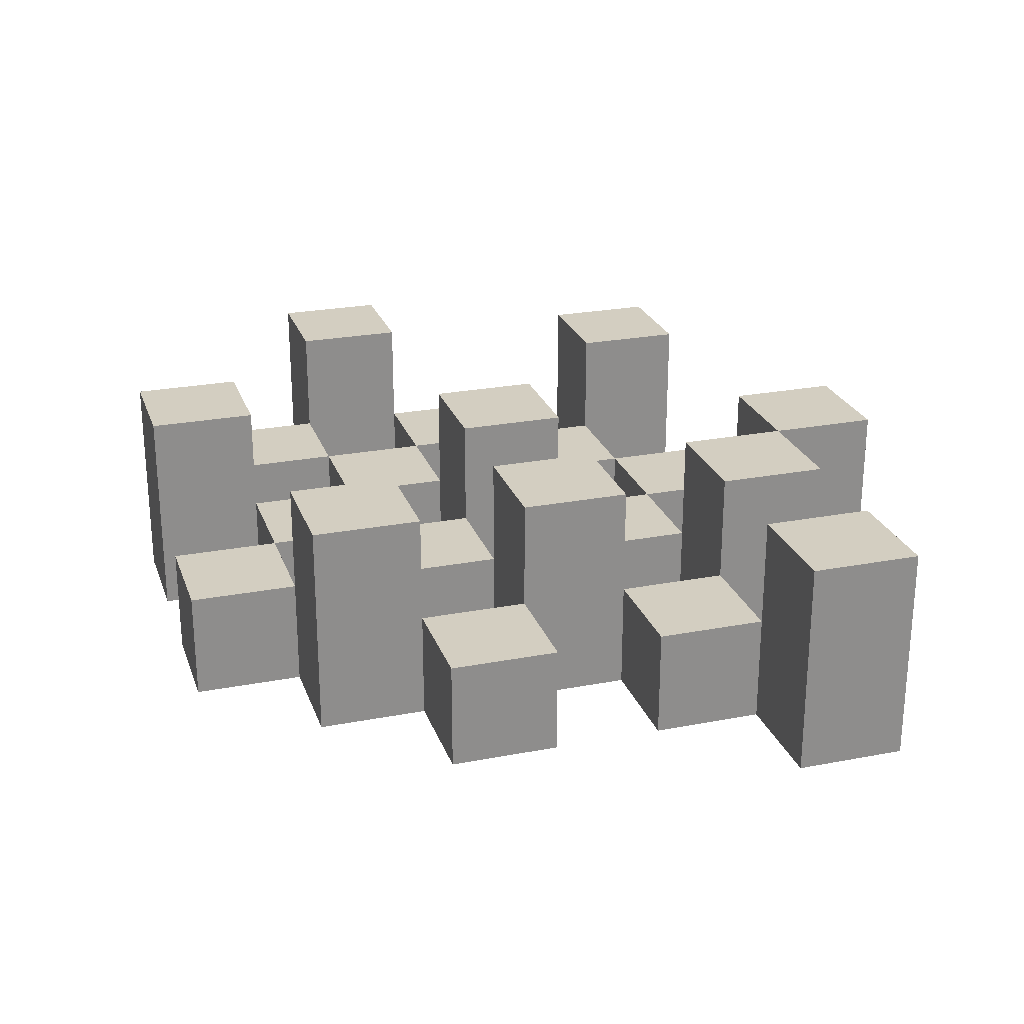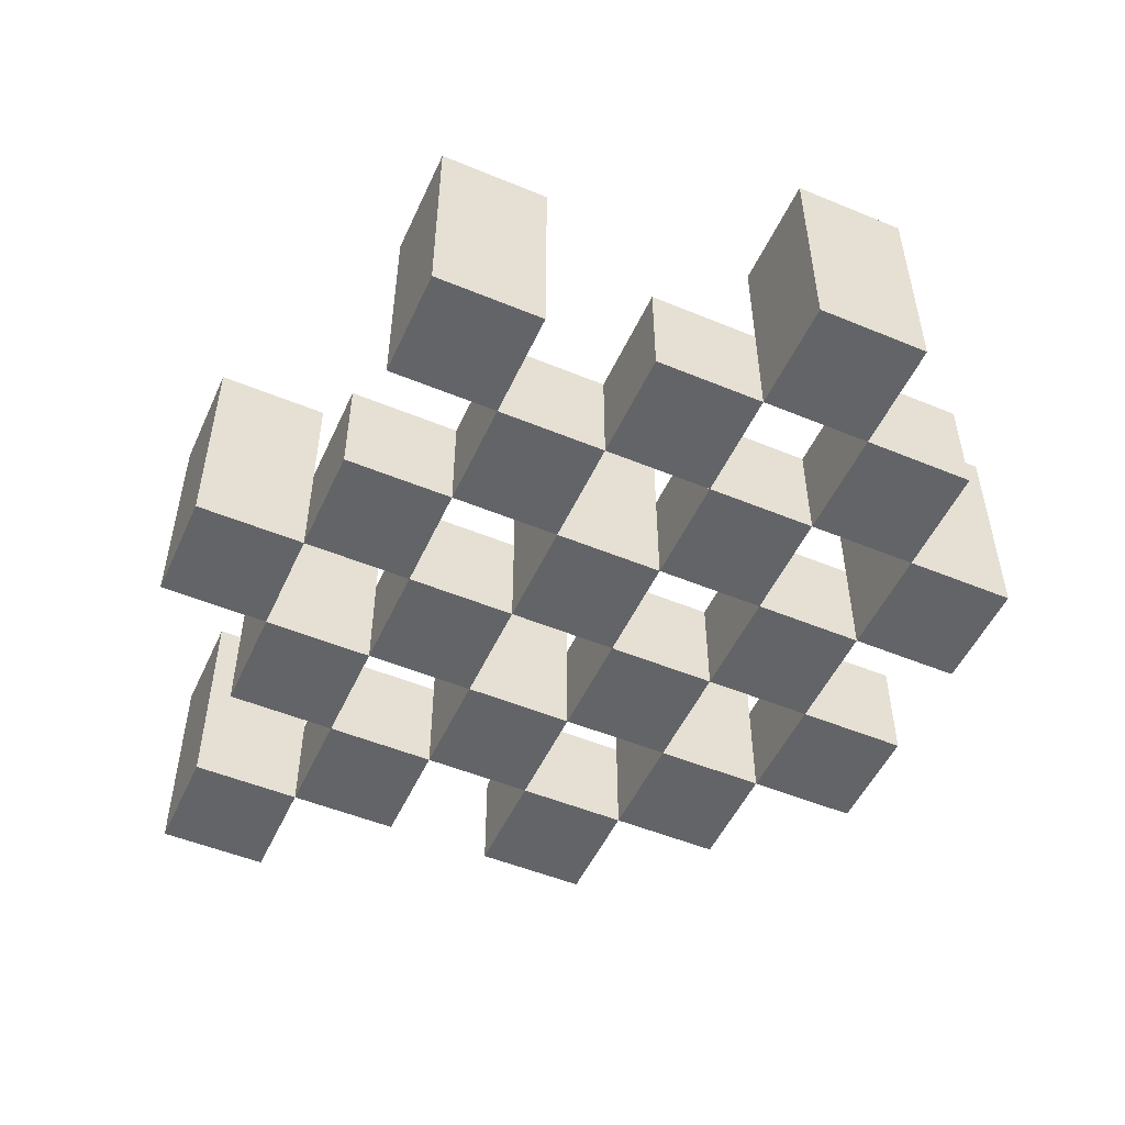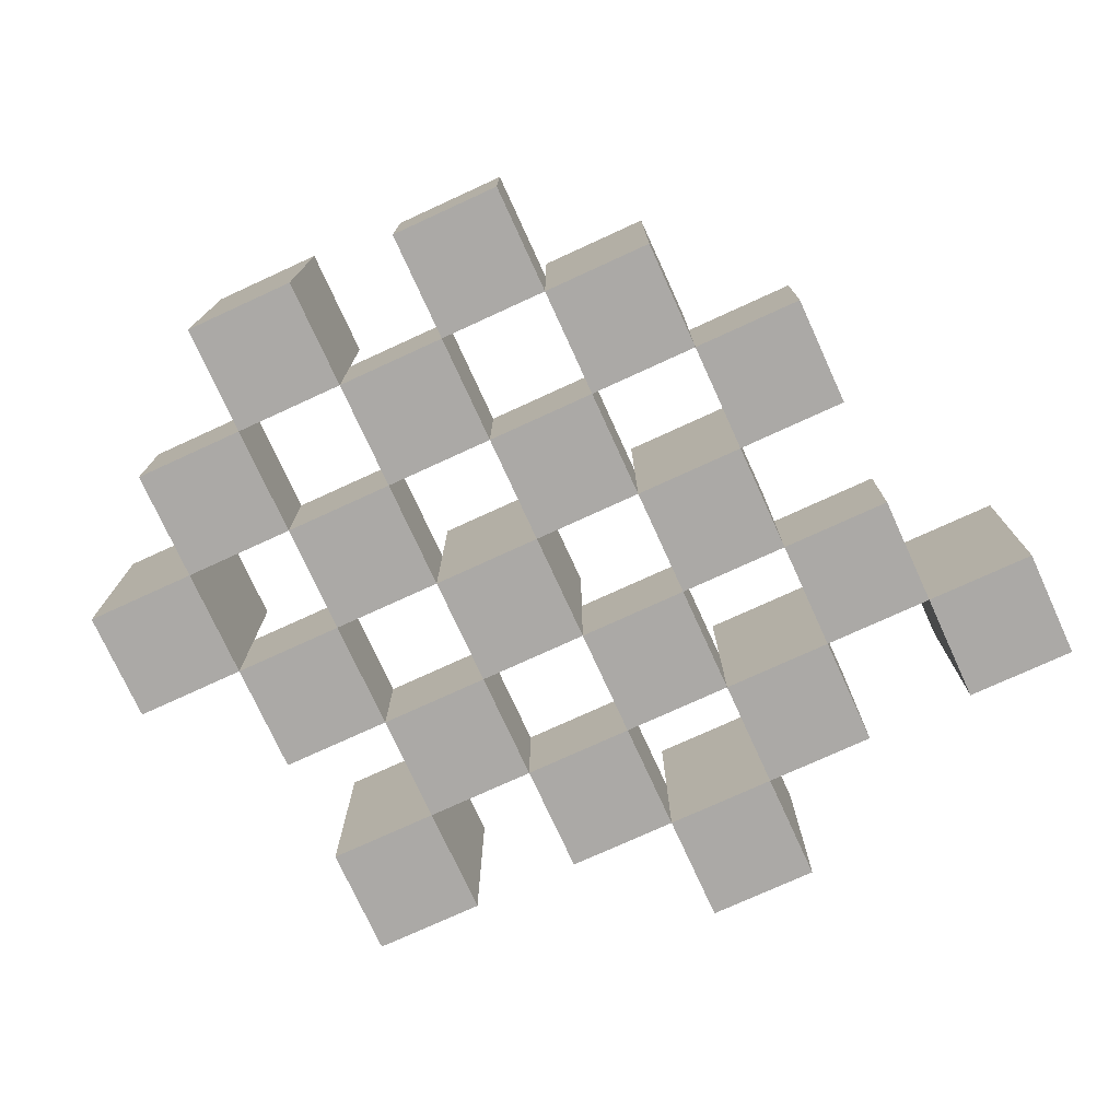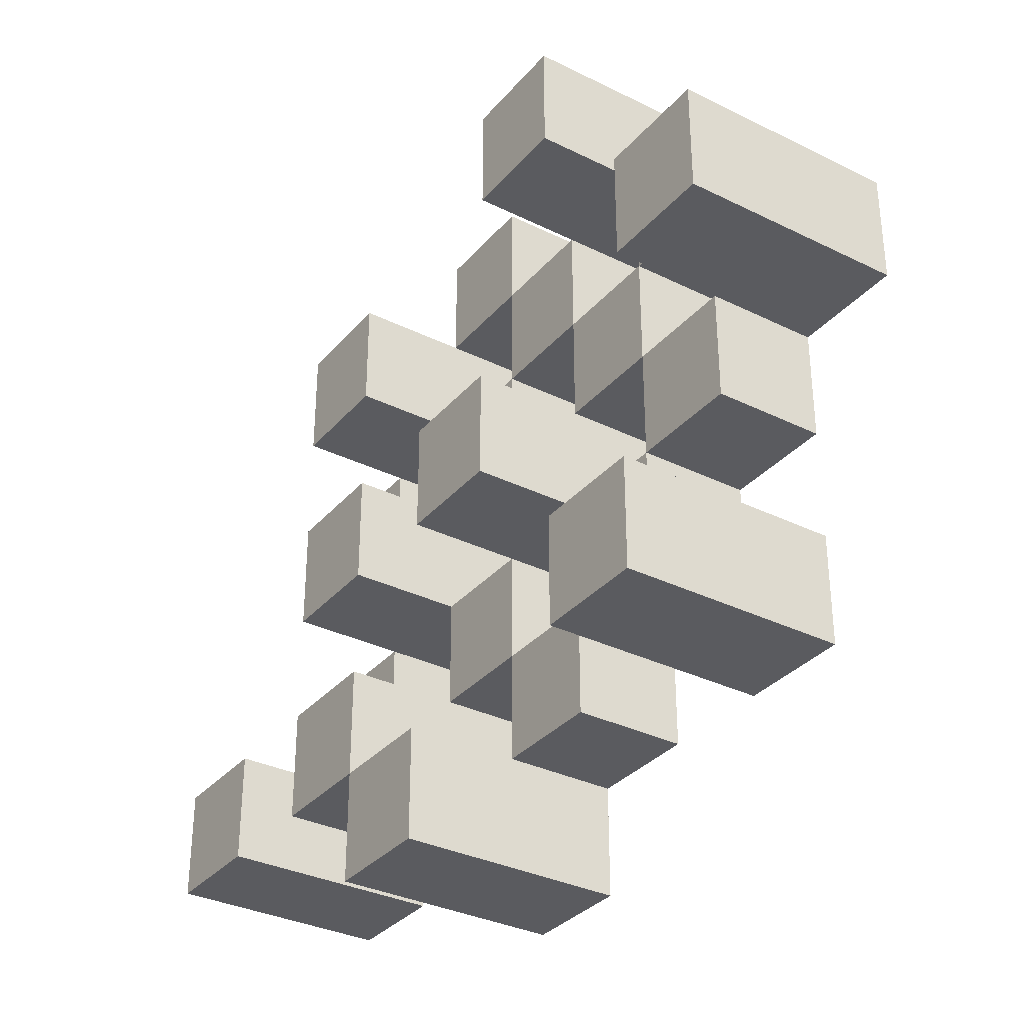
<metadata>
{"format":"obj","ext":"obj","renderer":"f3d","projection":"perspective","resolution":1024,"background":"white","views":[{"elev":24.9,"azim":72.7,"up":"+Y"},{"elev":-51.2,"azim":-114.2,"up":"+Y"},{"elev":-75.5,"azim":24.6,"up":"+Y"},{"elev":-33.4,"azim":-124.0,"up":"+Z"}]}
</metadata>
<code>
o
v -7.5 0.9 18.1
v -7.5 0.9 18
v -7.5 1.1 18.1
v -7.5 1.1 18
v -7.4 0.9 18.2
v -7.4 0.9 18.1
v -7.4 0.9 18
v -7.4 0.9 17.9
v -7.4 0.9 17.8
v -7.4 0.9 17.7
v -7.4 1 18.2
v -7.4 1 18.1
v -7.4 1 18
v -7.4 1 17.9
v -7.4 1.1 17.8
v -7.4 1.1 17.7
v -7.3 0.9 18.3
v -7.3 0.9 18.2
v -7.3 0.9 18.1
v -7.3 0.9 18
v -7.3 0.9 17.9
v -7.3 0.9 17.8
v -7.3 1 18.2
v -7.3 1 18.1
v -7.3 1 18
v -7.3 1 17.9
v -7.3 1 17.8
v -7.3 1.1 18.3
v -7.3 1.1 18.2
v -7.2 0.9 18.2
v -7.2 0.9 18.1
v -7.2 0.9 18
v -7.2 0.9 17.9
v -7.2 0.9 17.8
v -7.2 0.9 17.7
v -7.2 1 18.2
v -7.2 1 18.1
v -7.2 1 18
v -7.2 1 17.9
v -7.2 1 17.8
v -7.2 1 17.7
v -7.2 1.1 18
v -7.2 1.1 17.9
v -7.1 0.9 18.3
v -7.1 0.9 18.2
v -7.1 0.9 18.1
v -7.1 0.9 18
v -7.1 0.9 17.9
v -7.1 0.9 17.8
v -7.1 0.9 17.7
v -7.1 0.9 17.6
v -7.1 1 18.3
v -7.1 1 18.2
v -7.1 1 18.1
v -7.1 1 18
v -7.1 1 17.9
v -7.1 1 17.8
v -7.1 1 17.7
v -7.1 1.1 17.7
v -7.1 1.1 17.6
v -7 0.9 18.2
v -7 0.9 18.1
v -7 0.9 18
v -7 0.9 17.9
v -7 0.9 17.8
v -7 0.9 17.7
v -7 1 18.2
v -7 1 18.1
v -7 1 18
v -7 1 17.9
v -7 1 17.8
v -7 1.1 18.2
v -7 1.1 18.1
v -7 1.1 18
v -7 1.1 17.9
v -7 1.1 17.8
v -7 1.1 17.7
v -6.9 0.9 18.1
v -6.9 0.9 18
v -6.9 0.9 17.9
v -6.9 0.9 17.8
v -6.9 1 18.1
v -6.9 1 18
v -6.9 1 17.9
v -6.9 1 17.8
v -6.8 0.9 17.8
v -6.8 0.9 17.7
v -6.8 1 17.8
v -6.8 1.1 17.8
v -6.8 1.1 17.7
v -7.4 0.9 18.1
v -7.4 0.9 18
v -7.4 1 18.1
v -7.4 1 18
v -7.4 1.1 18.1
v -7.4 1.1 18
v -7.3 0.9 18.2
v -7.3 0.9 18.1
v -7.3 0.9 18
v -7.3 0.9 17.9
v -7.3 0.9 17.8
v -7.3 0.9 17.7
v -7.3 1 18.2
v -7.3 1 18.1
v -7.3 1 18
v -7.3 1 17.9
v -7.3 1 17.8
v -7.3 1.1 17.8
v -7.3 1.1 17.7
v -7.2 0.9 18.3
v -7.2 0.9 18.2
v -7.2 0.9 18.1
v -7.2 0.9 18
v -7.2 0.9 17.9
v -7.2 0.9 17.8
v -7.2 1 18.2
v -7.2 1 18.1
v -7.2 1 18
v -7.2 1 17.9
v -7.2 1 17.8
v -7.2 1.1 18.3
v -7.2 1.1 18.2
v -7.1 0.9 18.2
v -7.1 0.9 18.1
v -7.1 0.9 18
v -7.1 0.9 17.9
v -7.1 0.9 17.8
v -7.1 0.9 17.7
v -7.1 1 18.2
v -7.1 1 18.1
v -7.1 1 18
v -7.1 1 17.9
v -7.1 1 17.8
v -7.1 1 17.7
v -7.1 1.1 18
v -7.1 1.1 17.9
v -7 0.9 18.3
v -7 0.9 18.2
v -7 0.9 18.1
v -7 0.9 18
v -7 0.9 17.9
v -7 0.9 17.8
v -7 0.9 17.7
v -7 0.9 17.6
v -7 1 18.3
v -7 1 18.2
v -7 1 18.1
v -7 1 18
v -7 1 17.9
v -7 1 17.8
v -7 1.1 17.7
v -7 1.1 17.6
v -6.9 0.9 18.2
v -6.9 0.9 18.1
v -6.9 0.9 18
v -6.9 0.9 17.9
v -6.9 0.9 17.8
v -6.9 0.9 17.7
v -6.9 1 18.1
v -6.9 1 18
v -6.9 1 17.9
v -6.9 1 17.8
v -6.9 1.1 18.2
v -6.9 1.1 18.1
v -6.9 1.1 18
v -6.9 1.1 17.9
v -6.9 1.1 17.8
v -6.9 1.1 17.7
v -6.8 0.9 18.1
v -6.8 0.9 18
v -6.8 0.9 17.9
v -6.8 0.9 17.8
v -6.8 1 18.1
v -6.8 1 18
v -6.8 1 17.9
v -6.8 1 17.8
v -6.7 0.9 17.8
v -6.7 0.9 17.7
v -6.7 1.1 17.8
v -6.7 1.1 17.7
v -7.3 0.9 18.3
v -7.3 1.1 18.3
v -7.2 0.9 18.3
v -7.2 1.1 18.3
v -7.1 0.9 18.3
v -7.1 1 18.3
v -7 0.9 18.3
v -7 1 18.3
v -7.4 0.9 18.2
v -7.4 1 18.2
v -7.3 0.9 18.2
v -7.3 1 18.2
v -7.2 0.9 18.2
v -7.2 1 18.2
v -7.1 0.9 18.2
v -7.1 1 18.2
v -7 0.9 18.2
v -7 1 18.2
v -7 1.1 18.2
v -6.9 0.9 18.2
v -6.9 1.1 18.2
v -7.5 0.9 18.1
v -7.5 1.1 18.1
v -7.4 0.9 18.1
v -7.4 1 18.1
v -7.4 1.1 18.1
v -7.3 0.9 18.1
v -7.3 1 18.1
v -7.2 0.9 18.1
v -7.2 1 18.1
v -7.1 0.9 18.1
v -7.1 1 18.1
v -7 0.9 18.1
v -7 1 18.1
v -6.9 0.9 18.1
v -6.9 1 18.1
v -6.8 0.9 18.1
v -6.8 1 18.1
v -7.4 0.9 18
v -7.4 1 18
v -7.3 0.9 18
v -7.3 1 18
v -7.2 0.9 18
v -7.2 1 18
v -7.2 1.1 18
v -7.1 0.9 18
v -7.1 1 18
v -7.1 1.1 18
v -7 0.9 18
v -7 1 18
v -7 1.1 18
v -6.9 0.9 18
v -6.9 1 18
v -6.9 1.1 18
v -7.3 0.9 17.9
v -7.3 1 17.9
v -7.2 0.9 17.9
v -7.2 1 17.9
v -7.1 0.9 17.9
v -7.1 1 17.9
v -7 0.9 17.9
v -7 1 17.9
v -6.9 0.9 17.9
v -6.9 1 17.9
v -6.8 0.9 17.9
v -6.8 1 17.9
v -7.4 0.9 17.8
v -7.4 1.1 17.8
v -7.3 0.9 17.8
v -7.3 1 17.8
v -7.3 1.1 17.8
v -7.2 0.9 17.8
v -7.2 1 17.8
v -7.1 0.9 17.8
v -7.1 1 17.8
v -7 0.9 17.8
v -7 1 17.8
v -7 1.1 17.8
v -6.9 0.9 17.8
v -6.9 1 17.8
v -6.9 1.1 17.8
v -6.8 0.9 17.8
v -6.8 1 17.8
v -6.8 1.1 17.8
v -6.7 0.9 17.8
v -6.7 1.1 17.8
v -7.1 0.9 17.7
v -7.1 1 17.7
v -7.1 1.1 17.7
v -7 0.9 17.7
v -7 1.1 17.7
v -7.3 0.9 18.2
v -7.3 1 18.2
v -7.3 1.1 18.2
v -7.2 0.9 18.2
v -7.2 1 18.2
v -7.2 1.1 18.2
v -7.1 0.9 18.2
v -7.1 1 18.2
v -7 0.9 18.2
v -7 1 18.2
v -7.4 0.9 18.1
v -7.4 1 18.1
v -7.3 0.9 18.1
v -7.3 1 18.1
v -7.2 0.9 18.1
v -7.2 1 18.1
v -7.1 0.9 18.1
v -7.1 1 18.1
v -7 0.9 18.1
v -7 1 18.1
v -7 1.1 18.1
v -6.9 0.9 18.1
v -6.9 1 18.1
v -6.9 1.1 18.1
v -7.5 0.9 18
v -7.5 1.1 18
v -7.4 0.9 18
v -7.4 1 18
v -7.4 1.1 18
v -7.3 0.9 18
v -7.3 1 18
v -7.2 0.9 18
v -7.2 1 18
v -7.1 0.9 18
v -7.1 1 18
v -7 0.9 18
v -7 1 18
v -6.9 0.9 18
v -6.9 1 18
v -6.8 0.9 18
v -6.8 1 18
v -7.4 0.9 17.9
v -7.4 1 17.9
v -7.3 0.9 17.9
v -7.3 1 17.9
v -7.2 0.9 17.9
v -7.2 1 17.9
v -7.2 1.1 17.9
v -7.1 0.9 17.9
v -7.1 1 17.9
v -7.1 1.1 17.9
v -7 0.9 17.9
v -7 1 17.9
v -7 1.1 17.9
v -6.9 0.9 17.9
v -6.9 1 17.9
v -6.9 1.1 17.9
v -7.3 0.9 17.8
v -7.3 1 17.8
v -7.2 0.9 17.8
v -7.2 1 17.8
v -7.1 0.9 17.8
v -7.1 1 17.8
v -7 0.9 17.8
v -7 1 17.8
v -6.9 0.9 17.8
v -6.9 1 17.8
v -6.8 0.9 17.8
v -6.8 1 17.8
v -7.4 0.9 17.7
v -7.4 1.1 17.7
v -7.3 0.9 17.7
v -7.3 1.1 17.7
v -7.2 0.9 17.7
v -7.2 1 17.7
v -7.1 0.9 17.7
v -7.1 1 17.7
v -7 0.9 17.7
v -7 1.1 17.7
v -6.9 0.9 17.7
v -6.9 1.1 17.7
v -6.8 0.9 17.7
v -6.8 1.1 17.7
v -6.7 0.9 17.7
v -6.7 1.1 17.7
v -7.1 0.9 17.6
v -7.1 1.1 17.6
v -7 0.9 17.6
v -7 1.1 17.6
v -7.3 0.9 18.3
v -7.2 0.9 18.3
v -7.1 0.9 18.3
v -7 0.9 18.3
v -7.4 0.9 18.2
v -7.3 0.9 18.2
v -7.2 0.9 18.2
v -7.1 0.9 18.2
v -7 0.9 18.2
v -6.9 0.9 18.2
v -7.5 0.9 18.1
v -7.4 0.9 18.1
v -7.3 0.9 18.1
v -7.2 0.9 18.1
v -7.1 0.9 18.1
v -7 0.9 18.1
v -6.9 0.9 18.1
v -6.8 0.9 18.1
v -7.5 0.9 18
v -7.4 0.9 18
v -7.3 0.9 18
v -7.2 0.9 18
v -7.1 0.9 18
v -7 0.9 18
v -6.9 0.9 18
v -6.8 0.9 18
v -7.4 0.9 17.9
v -7.3 0.9 17.9
v -7.2 0.9 17.9
v -7.1 0.9 17.9
v -7 0.9 17.9
v -6.9 0.9 17.9
v -6.8 0.9 17.9
v -7.4 0.9 17.8
v -7.3 0.9 17.8
v -7.2 0.9 17.8
v -7.1 0.9 17.8
v -7 0.9 17.8
v -6.9 0.9 17.8
v -6.8 0.9 17.8
v -6.7 0.9 17.8
v -7.4 0.9 17.7
v -7.3 0.9 17.7
v -7.2 0.9 17.7
v -7.1 0.9 17.7
v -7 0.9 17.7
v -6.9 0.9 17.7
v -6.8 0.9 17.7
v -6.7 0.9 17.7
v -7.1 0.9 17.6
v -7 0.9 17.6
v -7.1 1 18.3
v -7 1 18.3
v -7.4 1 18.2
v -7.3 1 18.2
v -7.2 1 18.2
v -7.1 1 18.2
v -7 1 18.2
v -7.4 1 18.1
v -7.3 1 18.1
v -7.2 1 18.1
v -7.1 1 18.1
v -7 1 18.1
v -6.9 1 18.1
v -6.8 1 18.1
v -7.4 1 18
v -7.3 1 18
v -7.2 1 18
v -7.1 1 18
v -7 1 18
v -6.9 1 18
v -6.8 1 18
v -7.4 1 17.9
v -7.3 1 17.9
v -7.2 1 17.9
v -7.1 1 17.9
v -7 1 17.9
v -6.9 1 17.9
v -6.8 1 17.9
v -7.3 1 17.8
v -7.2 1 17.8
v -7.1 1 17.8
v -7 1 17.8
v -6.9 1 17.8
v -6.8 1 17.8
v -7.2 1 17.7
v -7.1 1 17.7
v -7.3 1.1 18.3
v -7.2 1.1 18.3
v -7.3 1.1 18.2
v -7.2 1.1 18.2
v -7 1.1 18.2
v -6.9 1.1 18.2
v -7.5 1.1 18.1
v -7.4 1.1 18.1
v -7 1.1 18.1
v -6.9 1.1 18.1
v -7.5 1.1 18
v -7.4 1.1 18
v -7.2 1.1 18
v -7.1 1.1 18
v -7 1.1 18
v -6.9 1.1 18
v -7.2 1.1 17.9
v -7.1 1.1 17.9
v -7 1.1 17.9
v -6.9 1.1 17.9
v -7.4 1.1 17.8
v -7.3 1.1 17.8
v -7 1.1 17.8
v -6.9 1.1 17.8
v -6.8 1.1 17.8
v -6.7 1.1 17.8
v -7.4 1.1 17.7
v -7.3 1.1 17.7
v -7.1 1.1 17.7
v -7 1.1 17.7
v -6.9 1.1 17.7
v -6.8 1.1 17.7
v -6.7 1.1 17.7
v -7.1 1.1 17.6
v -7 1.1 17.6
f 3 2 1
f 4 2 3
f 11 6 5
f 12 6 11
f 13 8 7
f 14 8 13
f 15 10 9
f 16 10 15
f 23 18 17
f 24 20 19
f 25 20 24
f 26 22 21
f 27 22 26
f 28 23 17
f 29 23 28
f 36 31 30
f 37 31 36
f 38 33 32
f 39 33 38
f 40 35 34
f 41 35 40
f 42 39 38
f 43 39 42
f 52 45 44
f 53 45 52
f 54 47 46
f 55 47 54
f 56 49 48
f 57 49 56
f 58 51 50
f 59 51 58
f 60 51 59
f 67 62 61
f 68 62 67
f 69 64 63
f 70 64 69
f 71 66 65
f 72 68 67
f 73 68 72
f 74 70 69
f 75 70 74
f 76 66 71
f 77 66 76
f 82 79 78
f 83 79 82
f 84 81 80
f 85 81 84
f 88 87 86
f 89 87 88
f 90 87 89
f 91 92 93
f 93 92 94
f 93 94 95
f 95 94 96
f 97 98 103
f 103 98 104
f 99 100 105
f 105 100 106
f 101 102 107
f 107 102 108
f 108 102 109
f 110 111 116
f 112 113 117
f 117 113 118
f 114 115 119
f 119 115 120
f 110 116 121
f 121 116 122
f 123 124 129
f 129 124 130
f 125 126 131
f 131 126 132
f 127 128 133
f 133 128 134
f 131 132 135
f 135 132 136
f 137 138 145
f 145 138 146
f 139 140 147
f 147 140 148
f 141 142 149
f 149 142 150
f 143 144 151
f 151 144 152
f 153 154 159
f 155 156 160
f 160 156 161
f 157 158 162
f 153 159 163
f 163 159 164
f 160 161 165
f 165 161 166
f 162 158 167
f 167 158 168
f 169 170 173
f 173 170 174
f 171 172 175
f 175 172 176
f 177 178 179
f 179 178 180
f 183 182 181
f 184 182 183
f 187 186 185
f 188 186 187
f 191 190 189
f 192 190 191
f 195 194 193
f 196 194 195
f 200 198 197
f 200 199 198
f 201 199 200
f 204 203 202
f 205 203 204
f 206 203 205
f 209 208 207
f 210 208 209
f 213 212 211
f 214 212 213
f 217 216 215
f 218 216 217
f 221 220 219
f 222 220 221
f 226 224 223
f 226 225 224
f 227 225 226
f 228 225 227
f 232 230 229
f 232 231 230
f 233 231 232
f 234 231 233
f 237 236 235
f 238 236 237
f 241 240 239
f 242 240 241
f 245 244 243
f 246 244 245
f 249 248 247
f 250 248 249
f 251 248 250
f 254 253 252
f 255 253 254
f 259 257 256
f 259 258 257
f 260 258 259
f 261 258 260
f 265 263 262
f 265 264 263
f 266 264 265
f 270 268 267
f 270 269 268
f 271 269 270
f 272 273 275
f 273 274 275
f 275 274 276
f 276 274 277
f 278 279 280
f 280 279 281
f 282 283 284
f 284 283 285
f 286 287 288
f 288 287 289
f 290 291 293
f 291 292 293
f 293 292 294
f 294 292 295
f 296 297 298
f 298 297 299
f 299 297 300
f 301 302 303
f 303 302 304
f 305 306 307
f 307 306 308
f 309 310 311
f 311 310 312
f 313 314 315
f 315 314 316
f 317 318 320
f 318 319 320
f 320 319 321
f 321 319 322
f 323 324 326
f 324 325 326
f 326 325 327
f 327 325 328
f 329 330 331
f 331 330 332
f 333 334 335
f 335 334 336
f 337 338 339
f 339 338 340
f 341 342 343
f 343 342 344
f 345 346 347
f 347 346 348
f 349 350 351
f 351 350 352
f 353 354 355
f 355 354 356
f 357 358 359
f 359 358 360
f 366 362 361
f 367 362 366
f 368 364 363
f 369 364 368
f 372 366 365
f 373 366 372
f 374 368 367
f 375 368 374
f 376 370 369
f 377 370 376
f 379 372 371
f 380 372 379
f 381 374 373
f 382 374 381
f 383 376 375
f 384 376 383
f 385 378 377
f 386 378 385
f 387 381 380
f 388 381 387
f 389 383 382
f 390 383 389
f 391 385 384
f 392 385 391
f 395 389 388
f 396 389 395
f 397 391 390
f 398 391 397
f 399 393 392
f 400 393 399
f 402 395 394
f 403 395 402
f 404 397 396
f 405 397 404
f 406 399 398
f 407 399 406
f 408 401 400
f 409 401 408
f 410 406 405
f 411 406 410
f 412 413 417
f 417 413 418
f 414 415 419
f 419 415 420
f 416 417 421
f 421 417 422
f 420 421 427
f 427 421 428
f 422 423 429
f 429 423 430
f 424 425 431
f 431 425 432
f 426 427 433
f 433 427 434
f 434 435 440
f 440 435 441
f 436 437 442
f 442 437 443
f 438 439 444
f 444 439 445
f 441 442 446
f 446 442 447
f 448 449 450
f 450 449 451
f 452 453 456
f 456 453 457
f 454 455 458
f 458 455 459
f 460 461 464
f 464 461 465
f 462 463 466
f 466 463 467
f 468 469 474
f 474 469 475
f 470 471 477
f 477 471 478
f 472 473 479
f 479 473 480
f 476 477 481
f 481 477 482

</code>
